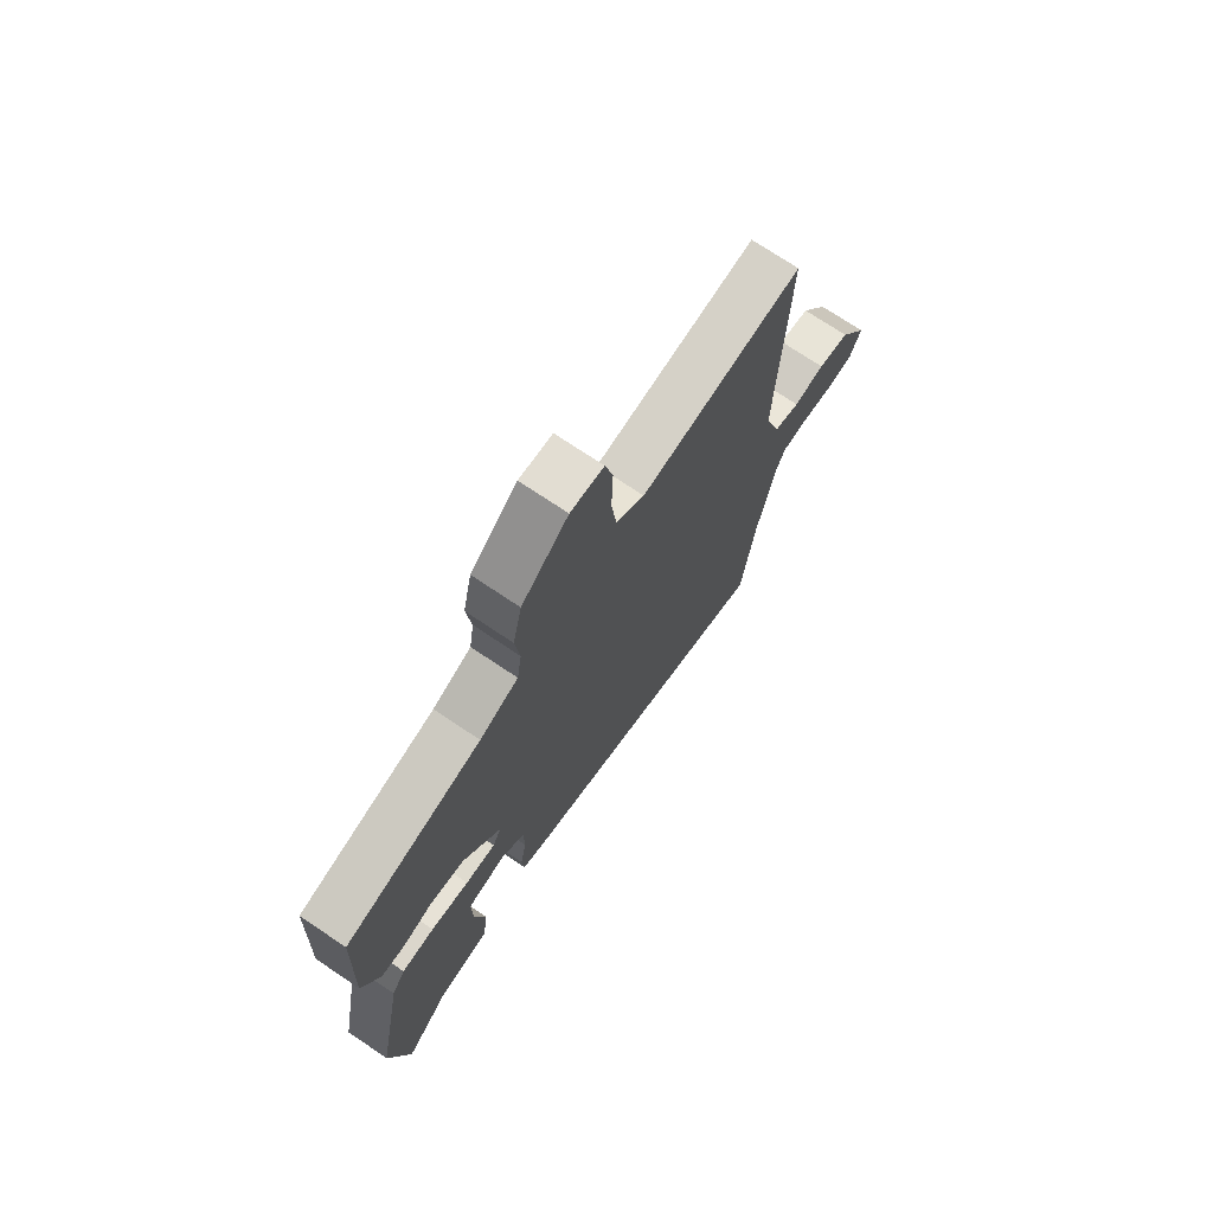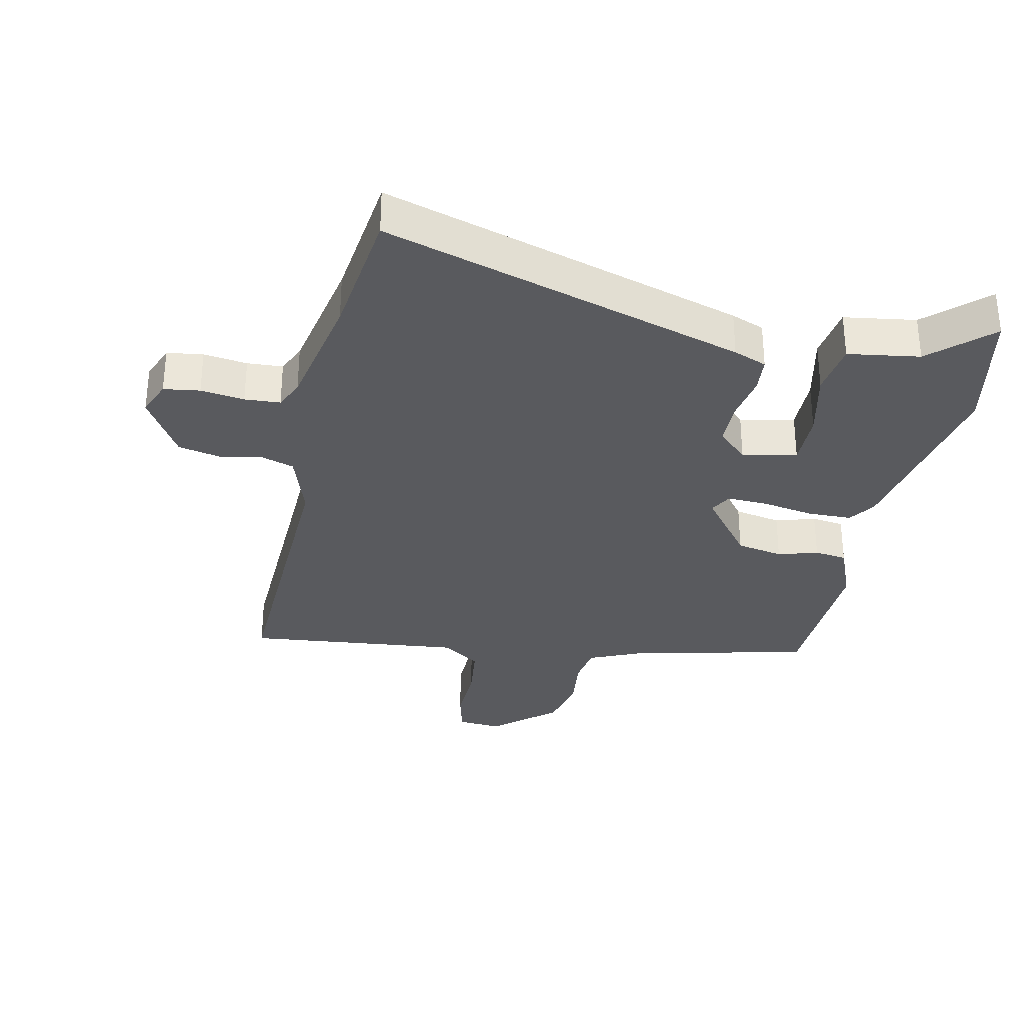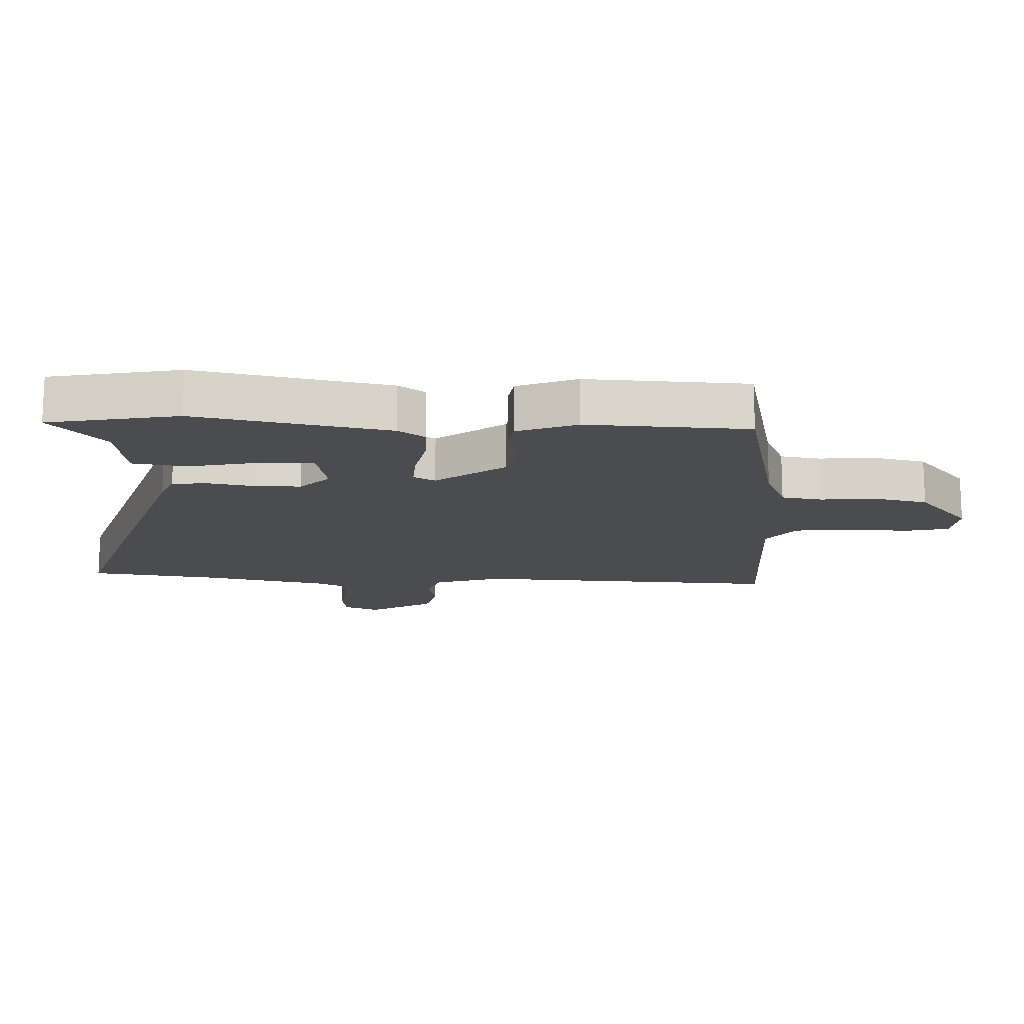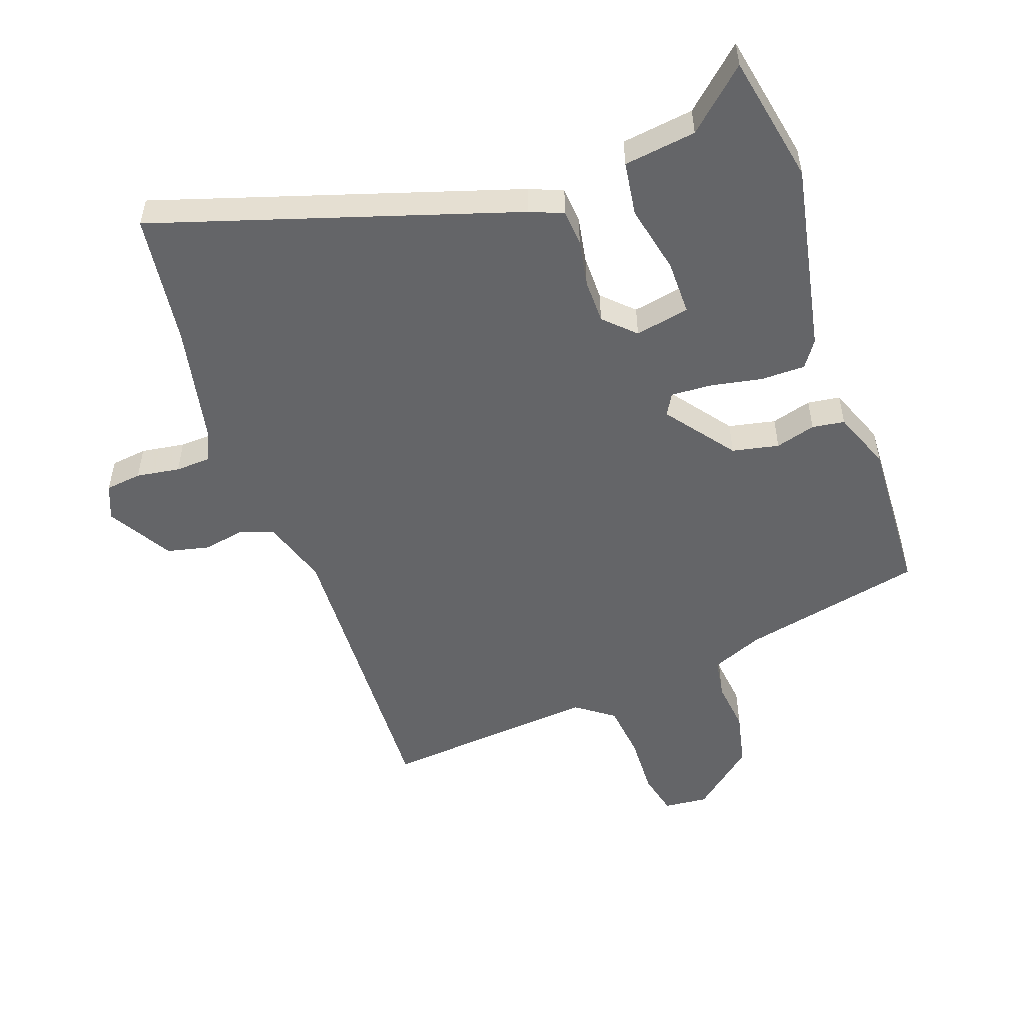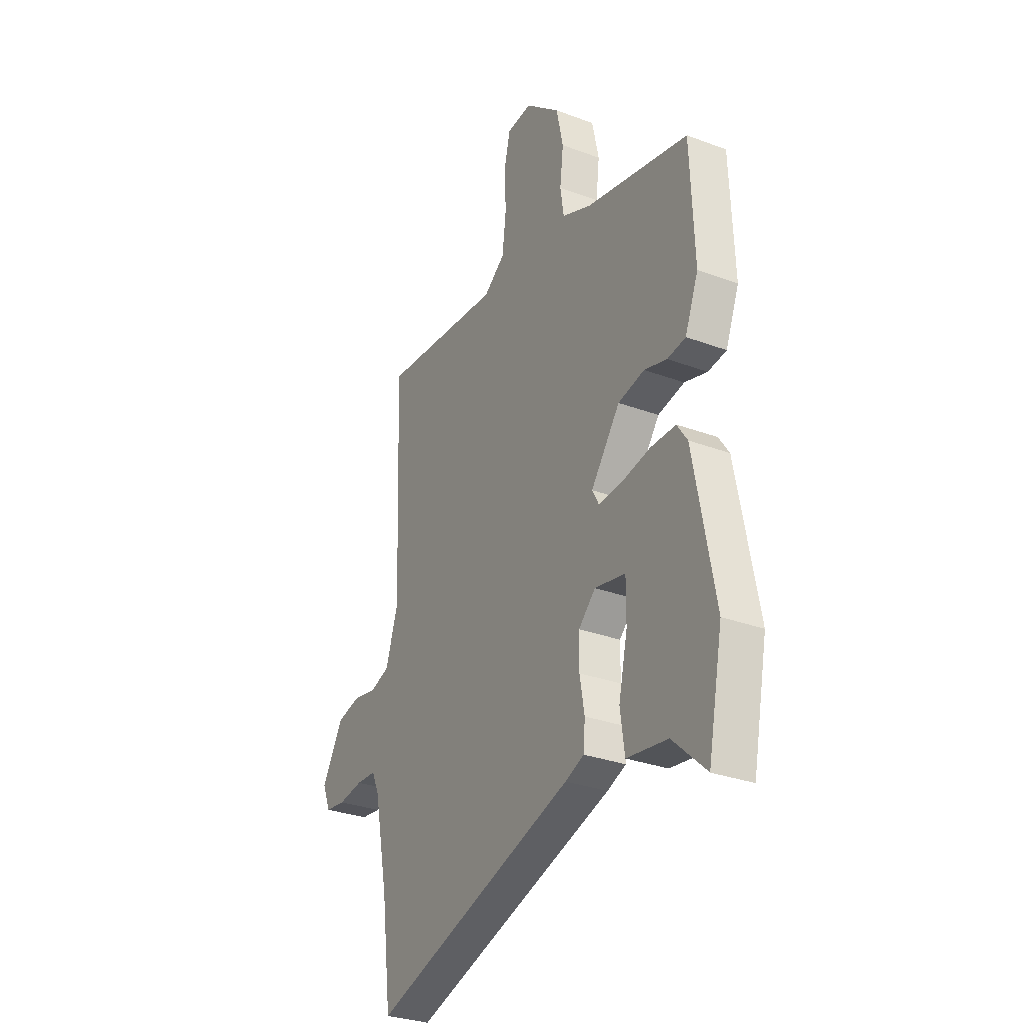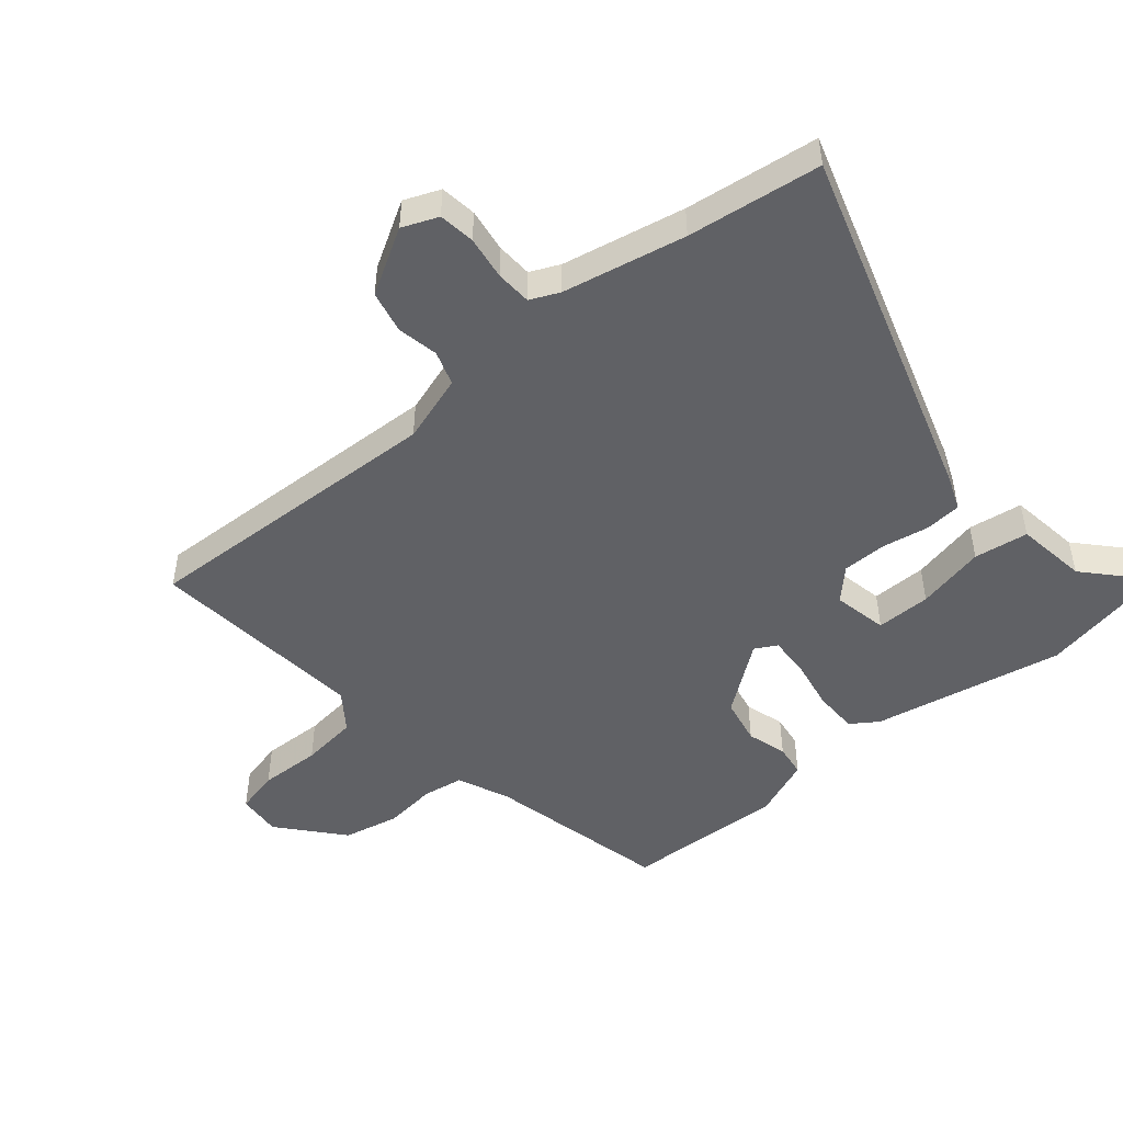
<metadata>
{"format":"obj","ext":"obj","renderer":"f3d","projection":"perspective","resolution":1024,"background":"white","views":[{"elev":72.9,"azim":-56.1,"up":"+Z"},{"elev":-31.8,"azim":168.1,"up":"+Y"},{"elev":-14.9,"azim":-92.8,"up":"+Y"},{"elev":-51.6,"azim":-160.9,"up":"+Y"},{"elev":-30.6,"azim":-118.3,"up":"+Z"},{"elev":-48.6,"azim":129.8,"up":"+Y"}]}
</metadata>
<code>
v -0.493 0.07 0.416
v -0.2 0.07 0.484
v -0.117 0.07 0.52
v -0.107 0.07 0.586
v -0.117 0.07 0.67
v -0.098 0.07 0.76
v 0.002 0.07 0.846
v 0.073 0.07 0.84
v 0.09 0.07 0.77
v 0.087 0.07 0.671
v 0.098 0.07 0.58
v 0.159 0.07 0.536
v 0.508 0.07 0.571
v 0.489 0.07 0.077
v 0.524 0.07 -0.031
v 0.579 0.07 -0.049
v 0.645 0.07 -0.036
v 0.713 0.07 -0.051
v 0.774 0.07 -0.154
v 0.751 0.07 -0.211
v 0.693 0.07 -0.219
v 0.623 0.07 -0.209
v 0.566 0.07 -0.212
v 0.545 0.07 -0.259
v 0.506 0.07 -0.455
v 0.479 0.07 -0.668
v -0.099 0.07 -0.49
v -0.152 0.07 -0.469
v -0.157 0.07 -0.411
v -0.144 0.07 -0.336
v -0.145 0.07 -0.264
v -0.193 0.07 -0.218
v -0.28 0.07 -0.236
v -0.279 0.07 -0.324
v -0.254 0.07 -0.434
v -0.266 0.07 -0.521
v -0.381 0.07 -0.538
v -0.475 0.07 -0.625
v -0.517 0.07 -0.418
v -0.459 0.07 -0.11
v -0.43 0.07 -0.067
v -0.359 0.07 -0.066
v -0.276 0.07 -0.081
v -0.21 0.07 -0.084
v -0.191 0.07 -0.049
v -0.274 0.07 0.06
v -0.349 0.07 0.075
v -0.413 0.07 0.056
v -0.465 0.07 0.063
v -0.503 0.07 0.158
v -0.493 0 0.416
v -0.2 0 0.484
v -0.117 0 0.52
v -0.107 0 0.586
v -0.117 0 0.67
v -0.098 0 0.76
v 0.002 0 0.846
v 0.073 0 0.84
v 0.09 0 0.77
v 0.087 0 0.671
v 0.098 0 0.58
v 0.159 0 0.536
v 0.508 0 0.571
v 0.489 0 0.077
v 0.524 0 -0.031
v 0.579 0 -0.049
v 0.645 0 -0.036
v 0.713 0 -0.051
v 0.774 0 -0.154
v 0.751 0 -0.211
v 0.693 0 -0.219
v 0.623 0 -0.209
v 0.566 0 -0.212
v 0.545 0 -0.259
v 0.506 0 -0.455
v 0.479 0 -0.668
v -0.099 0 -0.49
v -0.152 0 -0.469
v -0.157 0 -0.411
v -0.144 0 -0.336
v -0.145 0 -0.264
v -0.193 0 -0.218
v -0.28 0 -0.236
v -0.279 0 -0.324
v -0.254 0 -0.434
v -0.266 0 -0.521
v -0.381 0 -0.538
v -0.475 0 -0.625
v -0.517 0 -0.418
v -0.459 0 -0.11
v -0.43 0 -0.067
v -0.359 0 -0.066
v -0.276 0 -0.081
v -0.21 0 -0.084
v -0.191 0 -0.049
v -0.274 0 0.06
v -0.349 0 0.075
v -0.413 0 0.056
v -0.465 0 0.063
v -0.503 0 0.158
f 50 1 2
f 49 50 2
f 48 49 2
f 47 48 2
f 46 47 2 3
f 45 46 3
f 41 42 43
f 40 41 43
f 39 40 43
f 38 39 43
f 37 38 43
f 34 35 36 37
f 33 34 37
f 33 37 43
f 32 33 43 44
f 28 29 30
f 27 28 30
f 26 27 30
f 25 26 30
f 24 25 30 31
f 32 44 45
f 31 32 45
f 24 31 45
f 23 24 45
f 20 21 22
f 19 20 22
f 18 19 22
f 17 18 22
f 16 17 22
f 12 13 14
f 11 12 14 15
f 8 9 10
f 7 8 10
f 6 7 10
f 5 6 10
f 4 5 10
f 4 10 11
f 3 4 11 15
f 22 23 45
f 16 22 45
f 15 16 45
f 3 15 45
f 52 51 100
f 52 100 99
f 52 99 98
f 52 98 97
f 53 52 97 96
f 53 96 95
f 93 92 91
f 93 91 90
f 93 90 89
f 93 89 88
f 93 88 87
f 87 86 85 84
f 87 84 83
f 93 87 83
f 94 93 83 82
f 80 79 78
f 80 78 77
f 80 77 76
f 80 76 75
f 81 80 75 74
f 95 94 82
f 95 82 81
f 95 81 74
f 95 74 73
f 72 71 70
f 72 70 69
f 72 69 68
f 72 68 67
f 72 67 66
f 64 63 62
f 65 64 62 61
f 60 59 58
f 60 58 57
f 60 57 56
f 60 56 55
f 60 55 54
f 61 60 54
f 65 61 54 53
f 95 73 72
f 95 72 66
f 95 66 65
f 95 65 53
f 1 51 52 2
f 2 52 53 3
f 3 53 54 4
f 4 54 55 5
f 5 55 56 6
f 6 56 57 7
f 7 57 58 8
f 8 58 59 9
f 9 59 60 10
f 10 60 61 11
f 11 61 62 12
f 12 62 63 13
f 13 63 64 14
f 14 64 65 15
f 15 65 66 16
f 16 66 67 17
f 17 67 68 18
f 18 68 69 19
f 19 69 70 20
f 20 70 71 21
f 21 71 72 22
f 22 72 73 23
f 23 73 74 24
f 24 74 75 25
f 25 75 76 26
f 26 76 77 27
f 27 77 78 28
f 28 78 79 29
f 29 79 80 30
f 30 80 81 31
f 31 81 82 32
f 32 82 83 33
f 33 83 84 34
f 34 84 85 35
f 35 85 86 36
f 36 86 87 37
f 37 87 88 38
f 38 88 89 39
f 39 89 90 40
f 40 90 91 41
f 41 91 92 42
f 42 92 93 43
f 43 93 94 44
f 44 94 95 45
f 45 95 96 46
f 46 96 97 47
f 47 97 98 48
f 48 98 99 49
f 49 99 100 50
f 50 100 51 1

</code>
